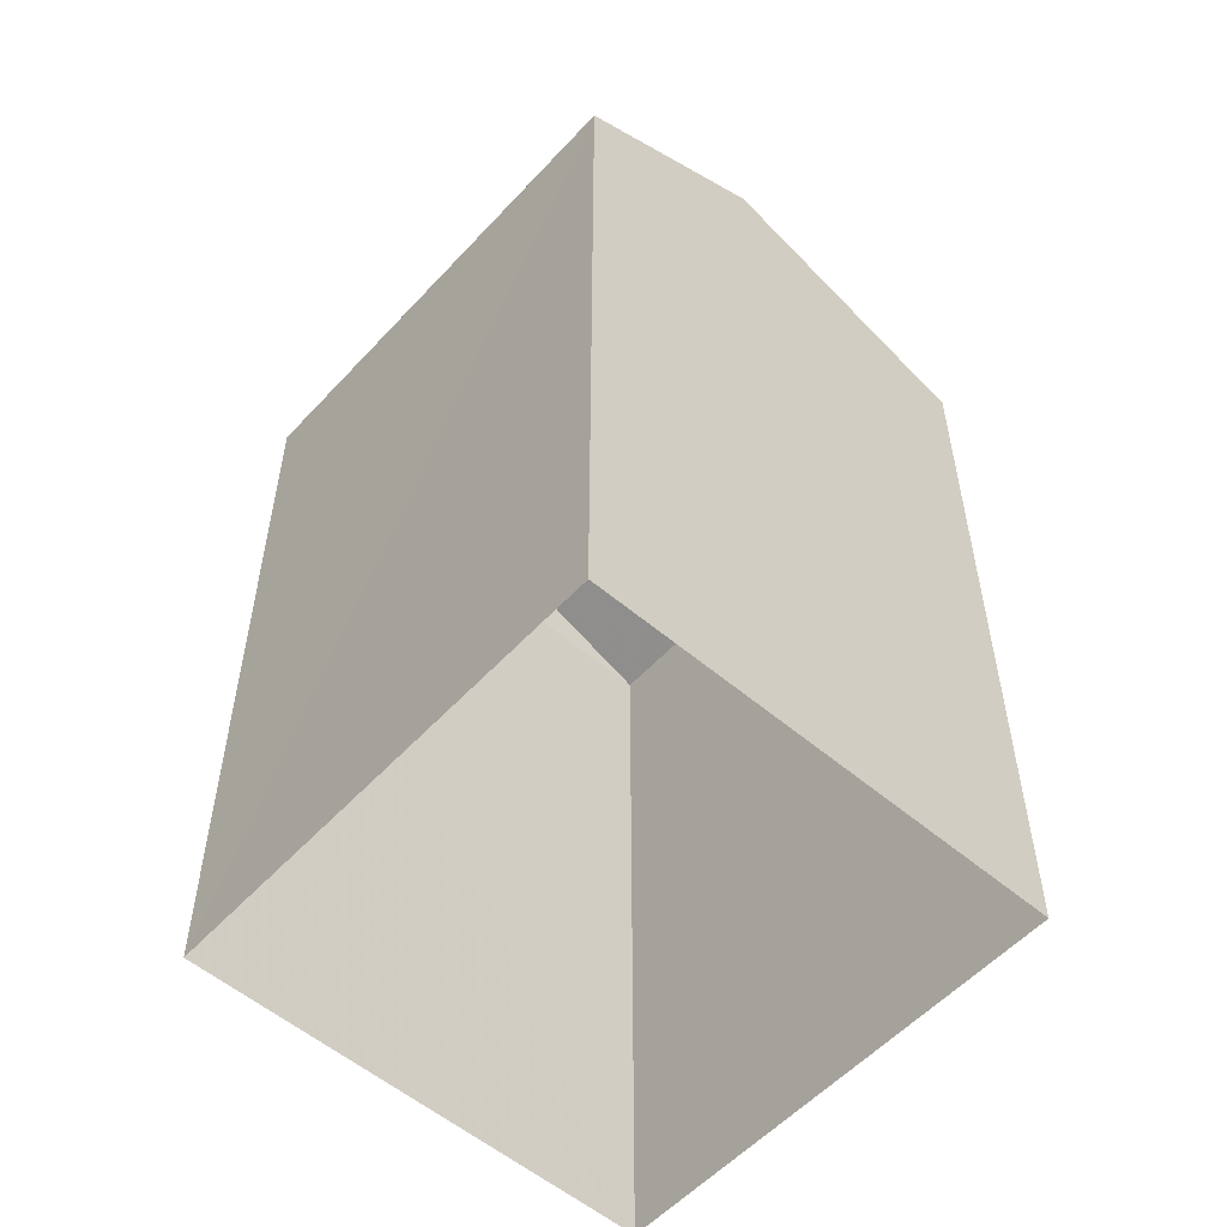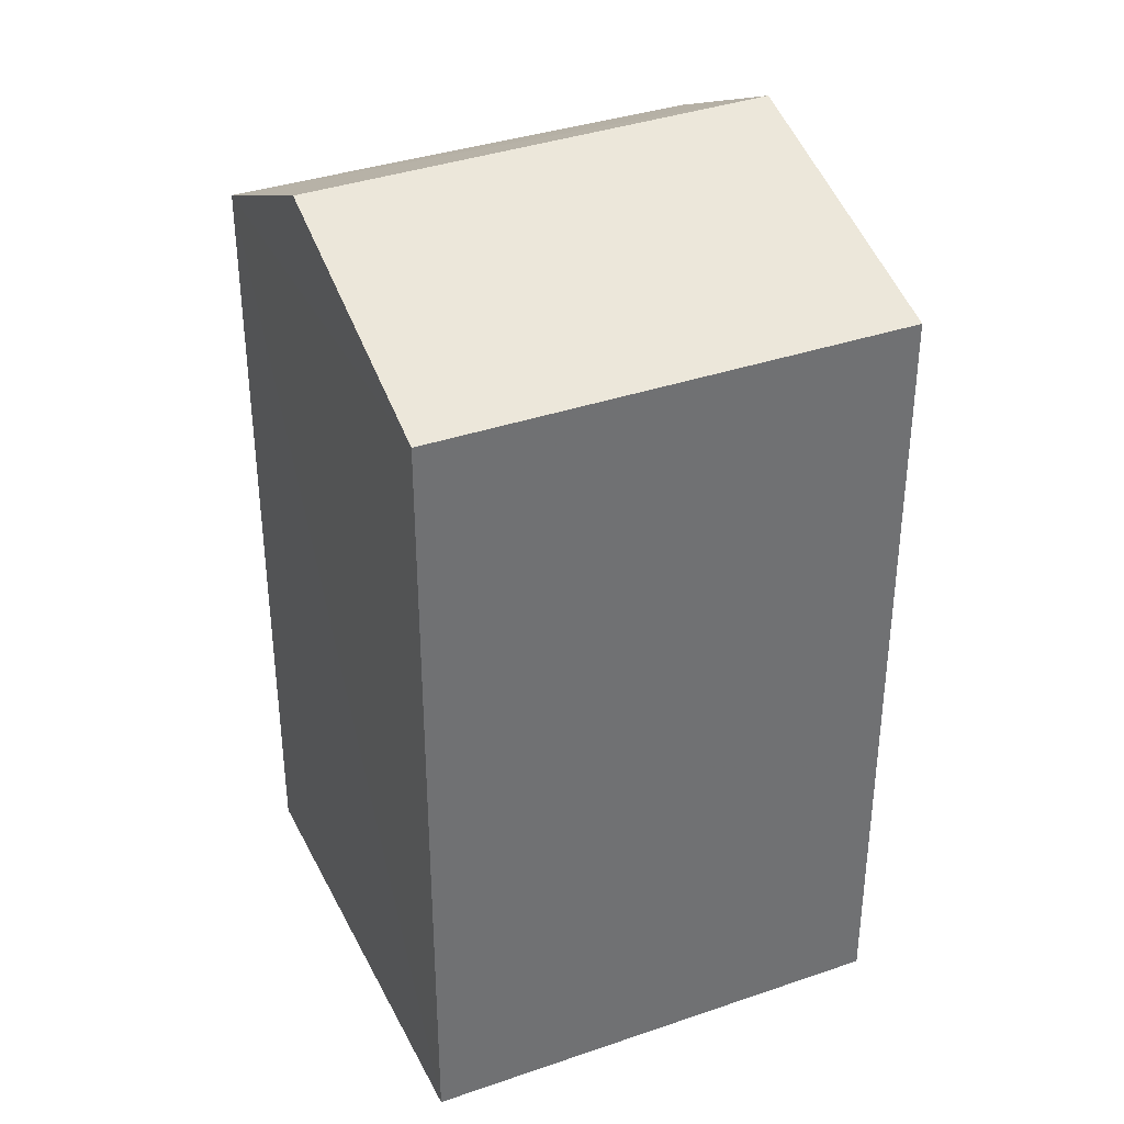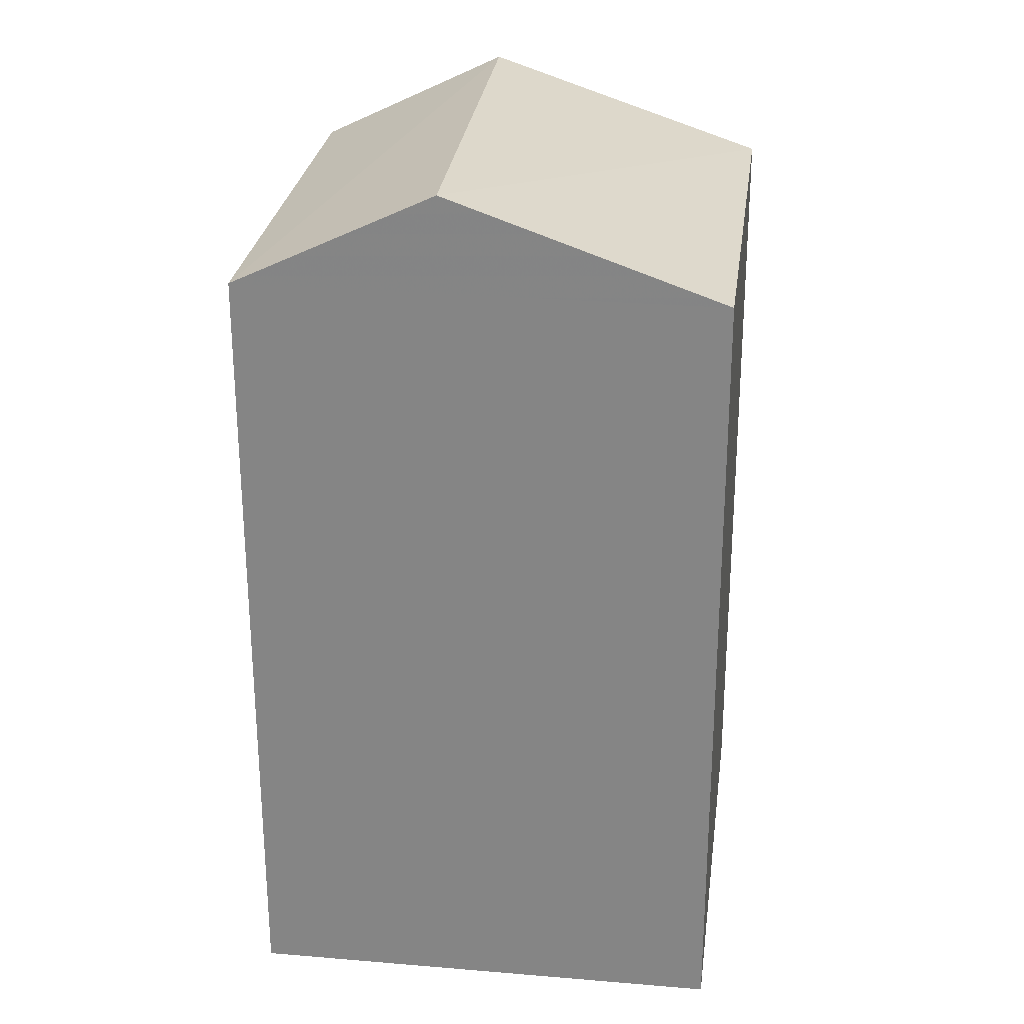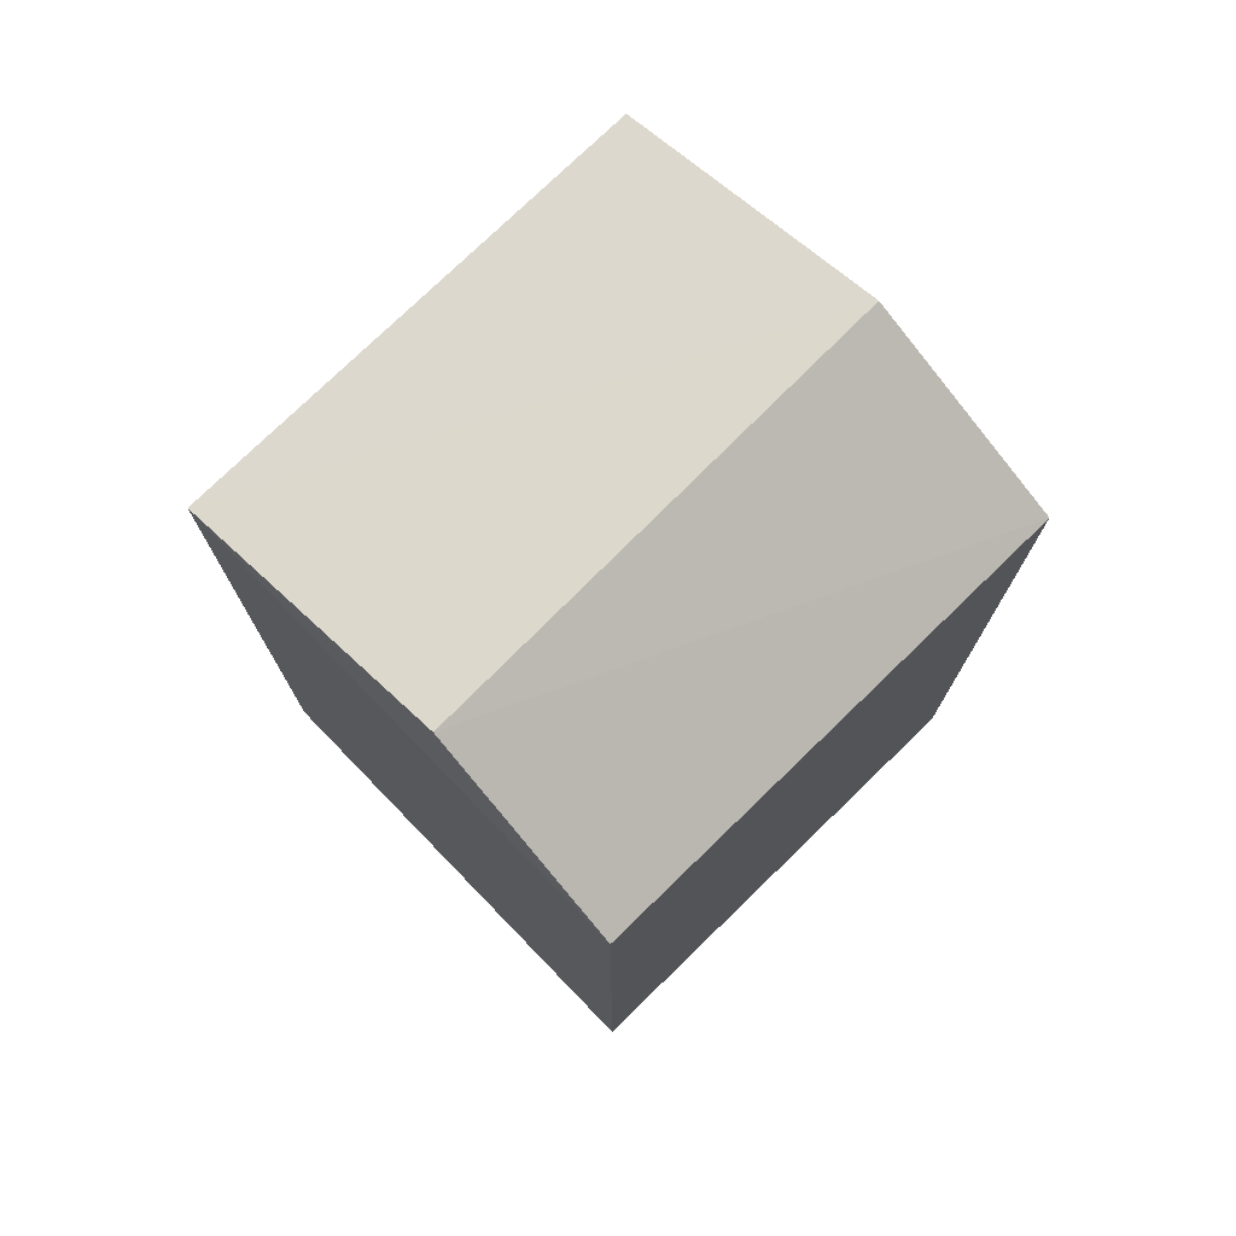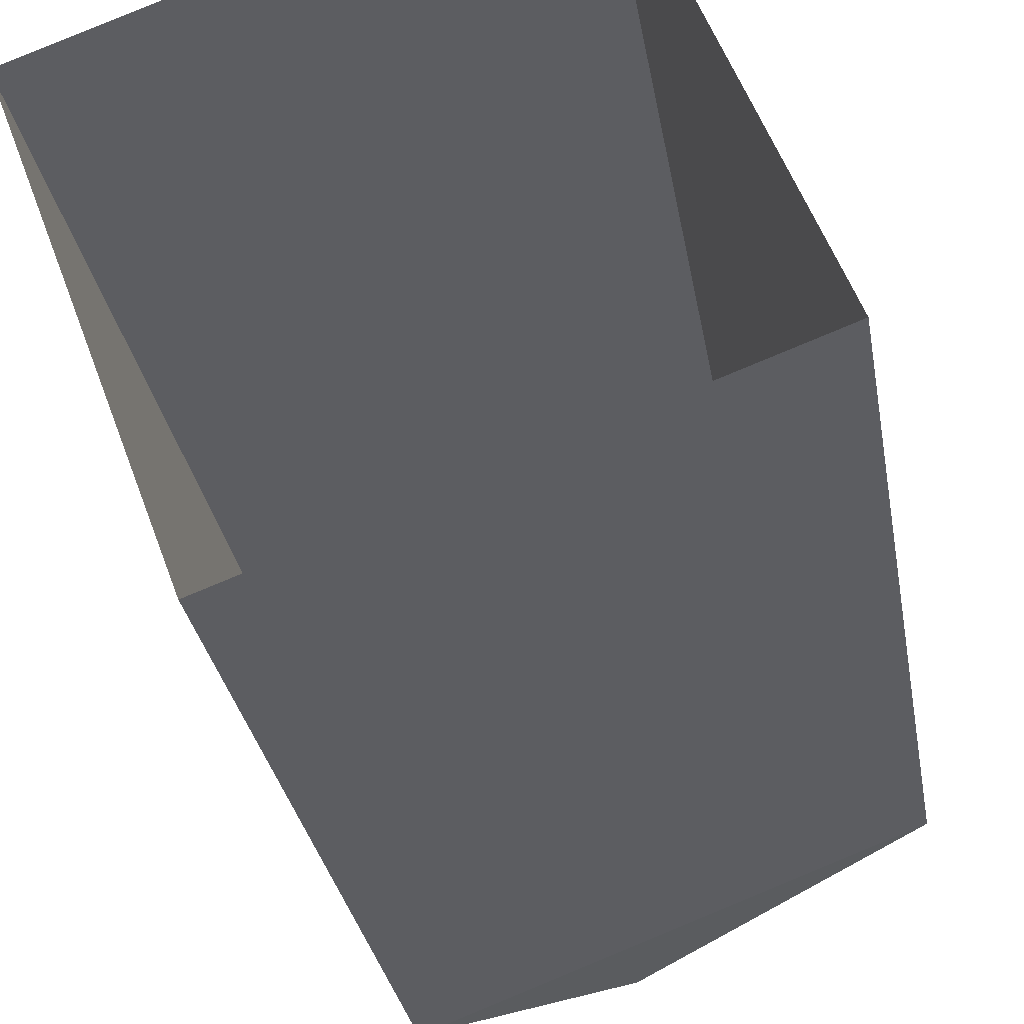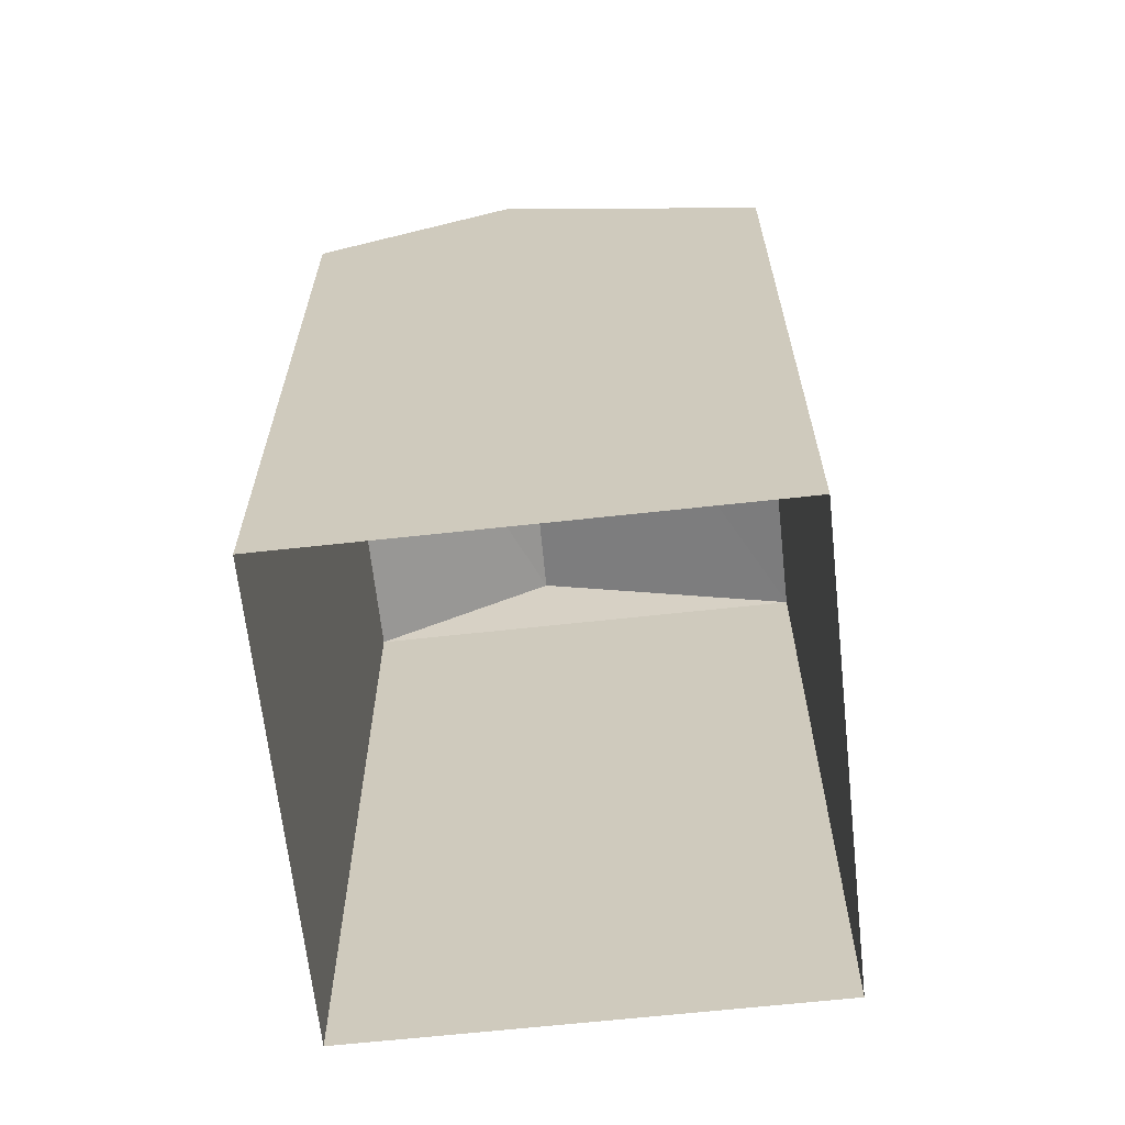
<metadata>
{"format":"obj","ext":"obj","renderer":"f3d","projection":"perspective","resolution":1024,"background":"white","views":[{"elev":-55.3,"azim":117.9,"up":"+Z"},{"elev":36.5,"azim":-134.4,"up":"+Z"},{"elev":27.1,"azim":167.2,"up":"+Z"},{"elev":76.3,"azim":25.5,"up":"+Z"},{"elev":-30.4,"azim":-170.4,"up":"+Y"},{"elev":-65.2,"azim":165.9,"up":"+Z"}]}
</metadata>
<code>
v -9455 -3.74e+04 30.77
v -9449 -3.74e+04 30.76
v -9451 -3.741e+04 30.76
v -9457 -3.741e+04 30.77
v -9449 -3.74e+04 40.26
v -9454 -3.741e+04 41.41
v -9451 -3.741e+04 40.26
v -9452 -3.74e+04 41.41
v -9457 -3.741e+04 40.27
v -9455 -3.74e+04 40.27
f 1 2 3
f 4 1 3
f 5 6 7
f 8 6 5
f 6 8 9
f 9 8 10
f 8 5 10
f 6 9 7
f 7 4 3
f 7 9 4
f 10 1 4
f 9 10 4
f 5 2 1
f 10 5 1
f 5 3 2
f 5 7 3

</code>
